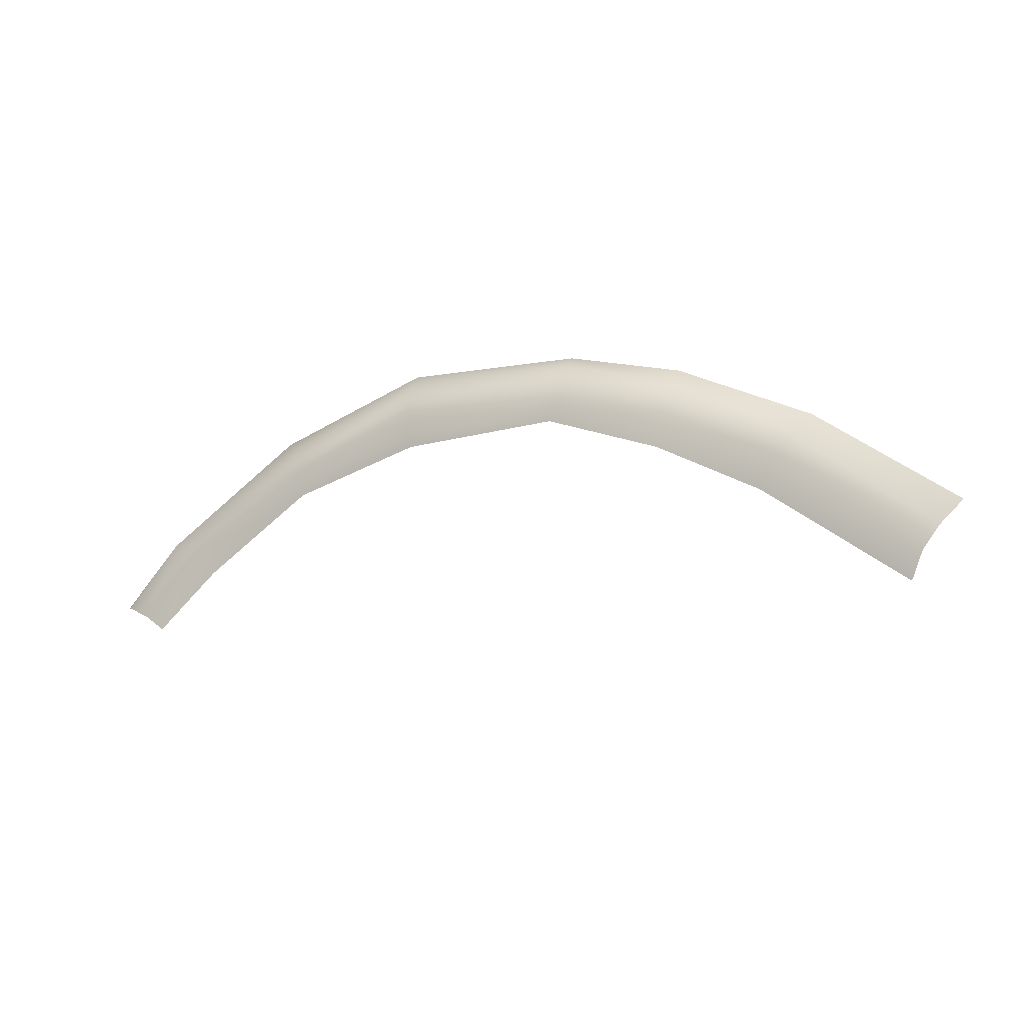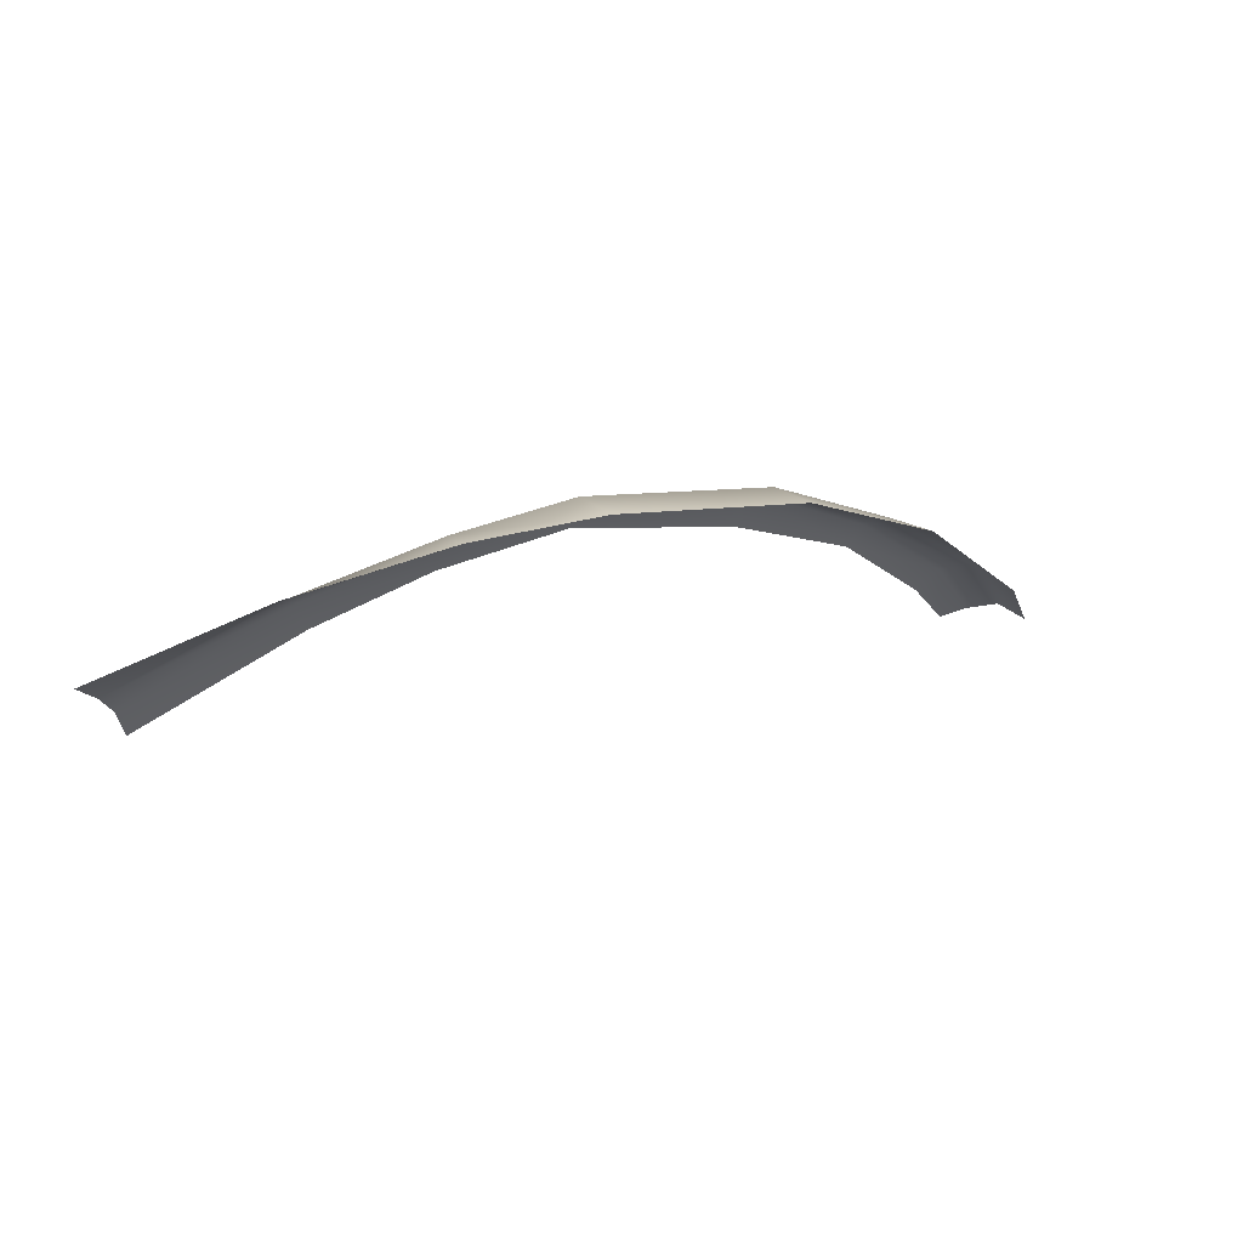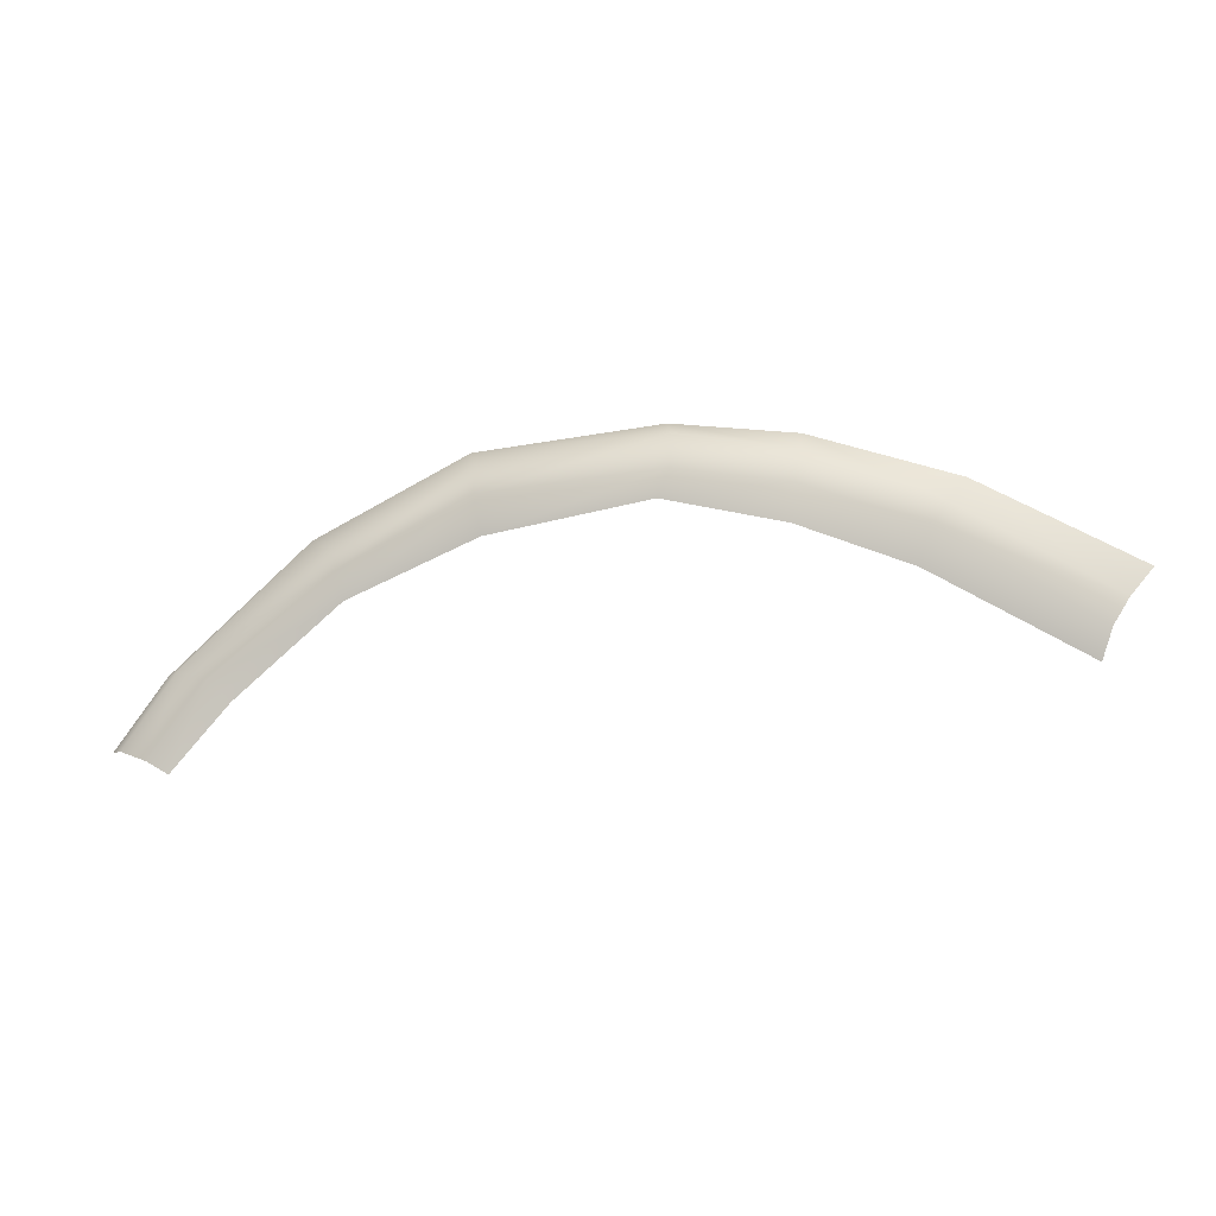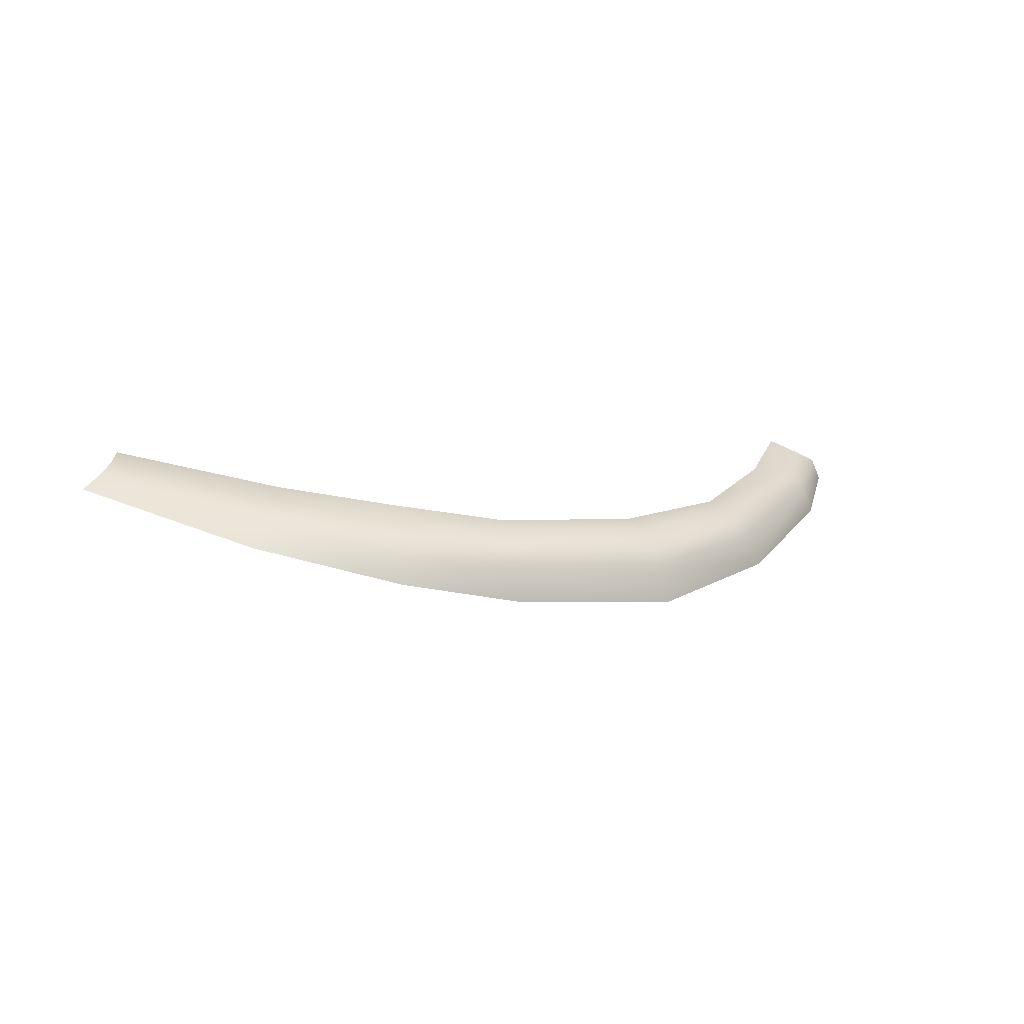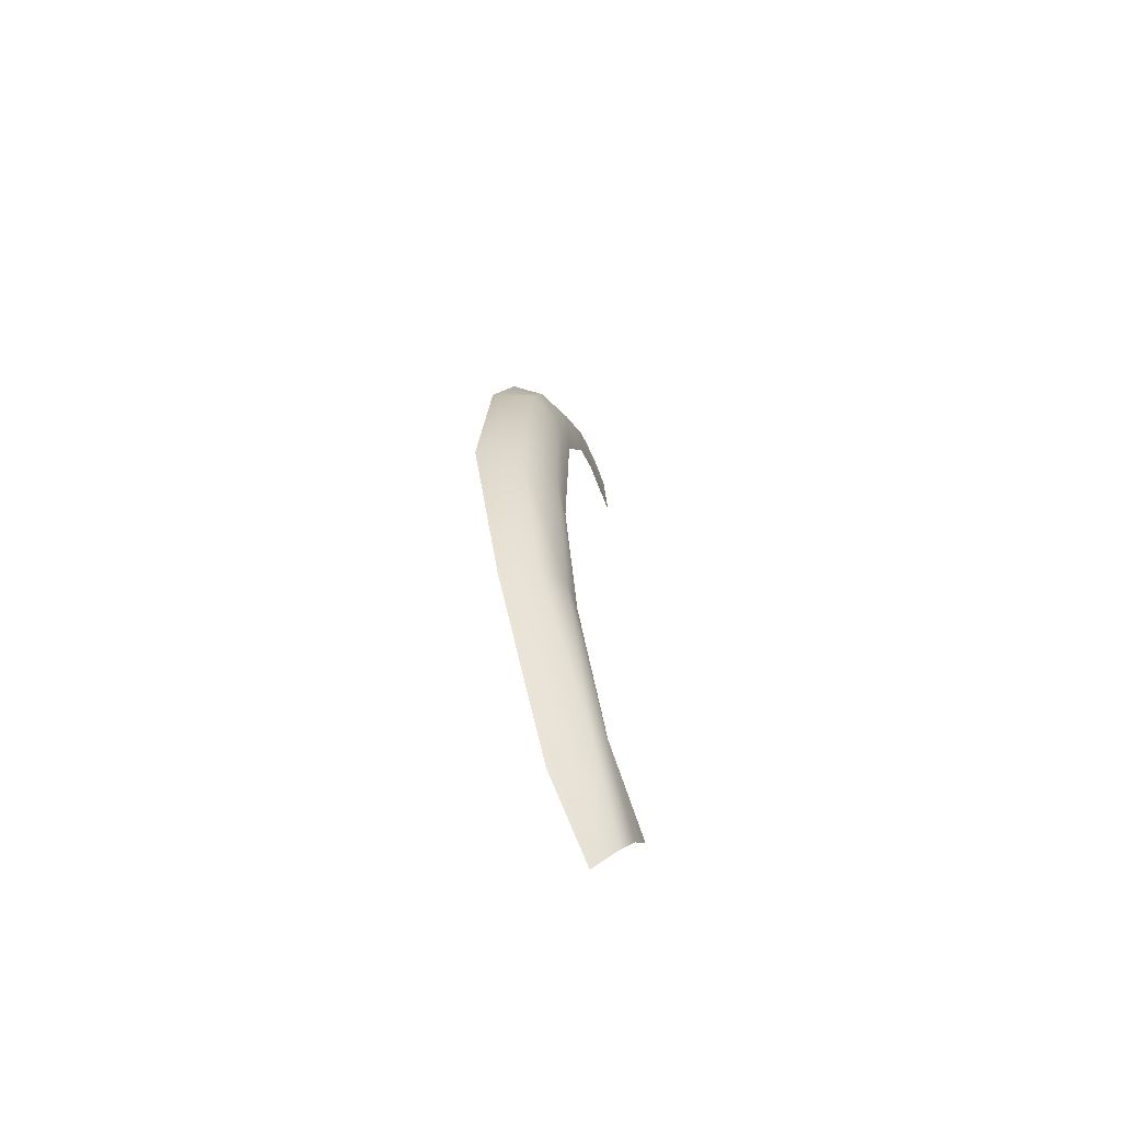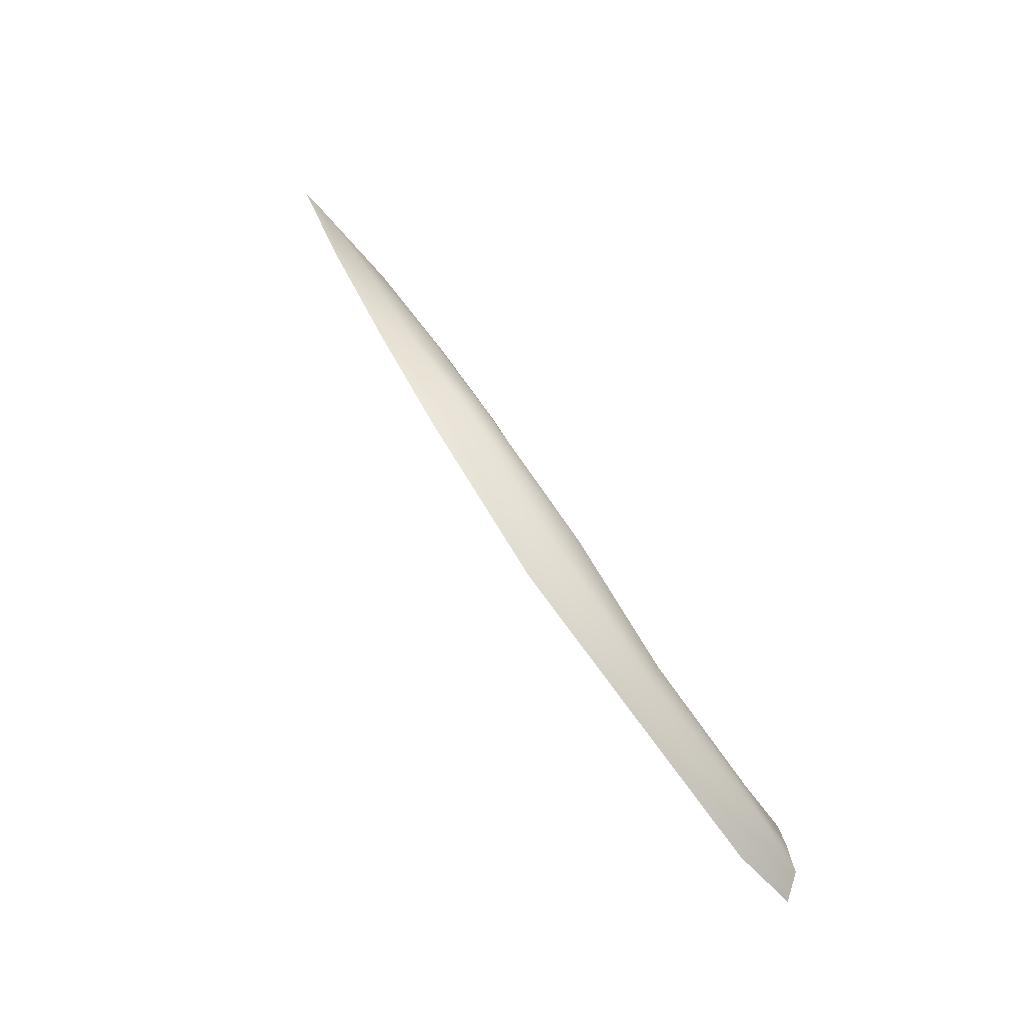
<metadata>
{"format":"obj","ext":"obj","renderer":"f3d","projection":"perspective","resolution":1024,"background":"white","views":[{"elev":14.8,"azim":-163.2,"up":"+Z"},{"elev":34.0,"azim":-31.3,"up":"+Z"},{"elev":14.7,"azim":-174.5,"up":"+Z"},{"elev":10.4,"azim":-18.9,"up":"+Y"},{"elev":9.9,"azim":86.1,"up":"+Z"},{"elev":55.3,"azim":52.0,"up":"+Z"}]}
</metadata>
<code>
g skinCluster5Set tweakSet5
v 4.571 172.1 11.4
v 5.053 172.2 10.94
v 5.223 172.3 10.7
v 4.039 172 11.69
v 3.385 172.1 11.82
v 2.44 172.3 11.71
v 1.888 172.5 11.49
v 2.038 172.6 11.21
v 2.587 172.5 11.46
v 3.398 172.4 11.63
v 3.964 172.3 11.48
v 4.416 172.3 11.26
v 4.784 172.4 10.93
v 4.98 172.5 10.7
v 1.96 172.6 11.4
v 2.5 172.4 11.65
v 3.362 172.2 11.81
v 4.006 172.2 11.69
v 4.488 172.2 11.41
v 4.979 172.3 11
v 5.166 172.4 10.74
v 2.009 172.6 11.32
v 2.548 172.5 11.59
v 3.361 172.3 11.72
v 3.992 172.3 11.61
v 4.448 172.3 11.35
v 4.867 172.4 10.99
v 5.064 172.4 10.73
v 2.978 172.4 11.57
v 2.97 172.4 11.69
v 2.956 172.3 11.78
v 2.953 172.2 11.81
g Uth_Eyelash_Lo_Msh Uth_Eyelash_Lt_Grp Head_Grp SkinnedMesh Mesh CharacterRoot
f 20 19 1 2
f 3 21 20 2
f 1 19 18 4
f 4 18 17 5
f 32 31 16 6
f 6 16 15 7
f 23 22 15 16
f 30 23 16 31
f 25 24 17 18
f 26 25 18 19
f 20 27 26 19
f 28 27 20 21
f 9 8 22 23
f 29 9 23 30
f 11 10 24 25
f 12 11 25 26
f 27 13 12 26
f 14 13 27 28
f 10 29 30 24
f 24 30 31 17
f 5 17 31 32

</code>
